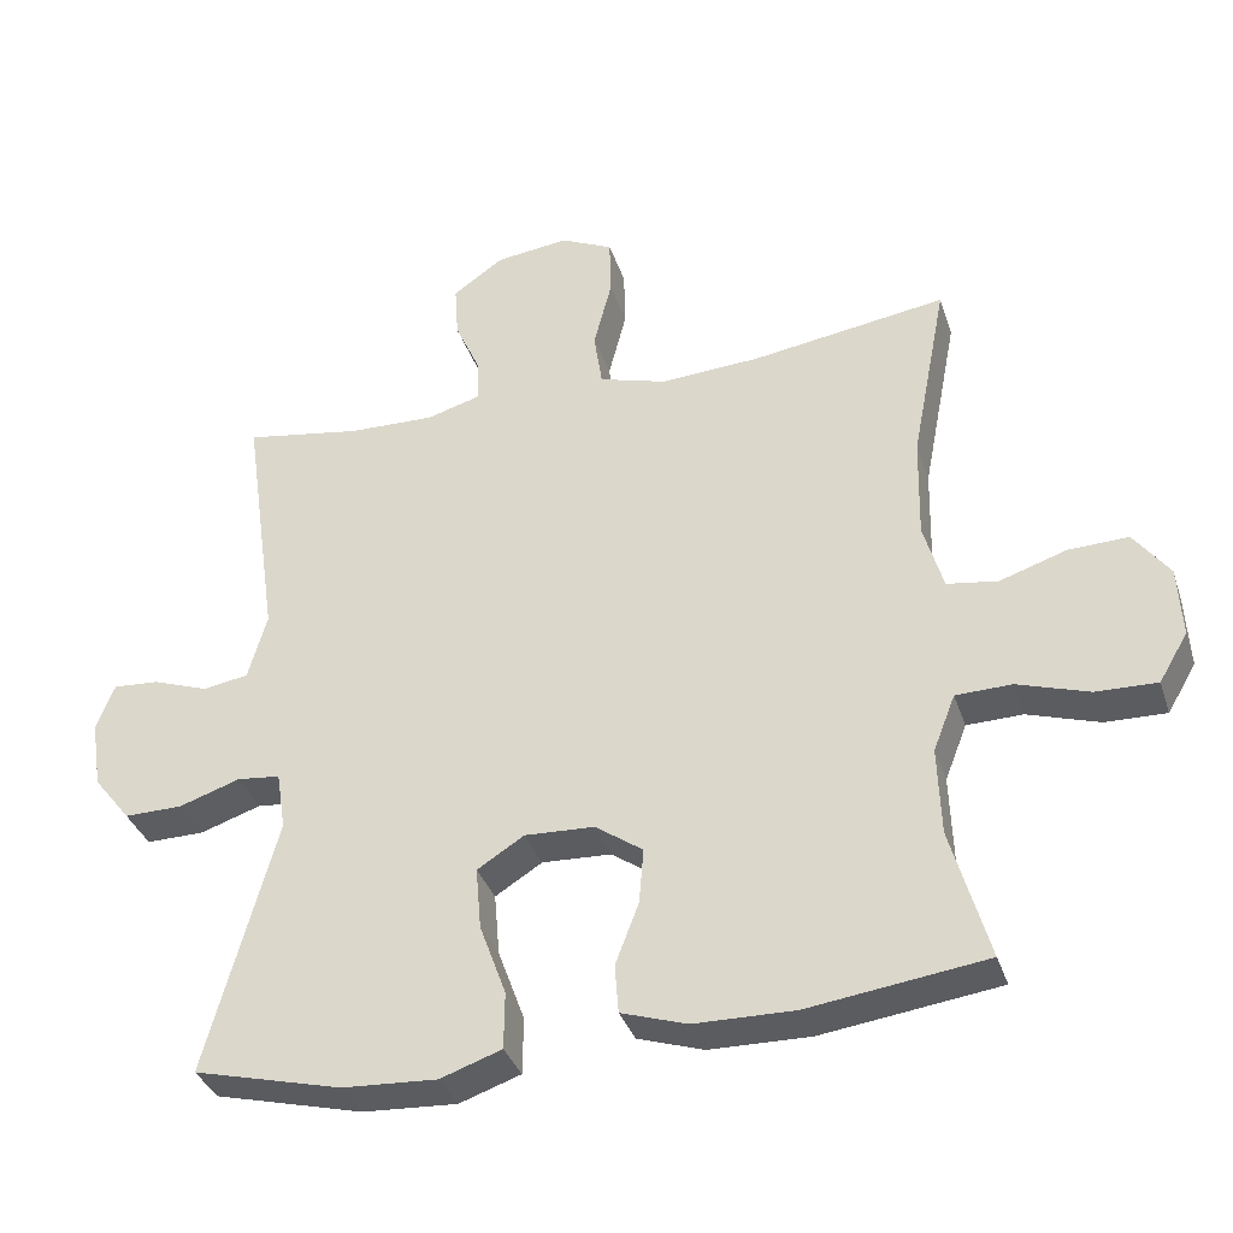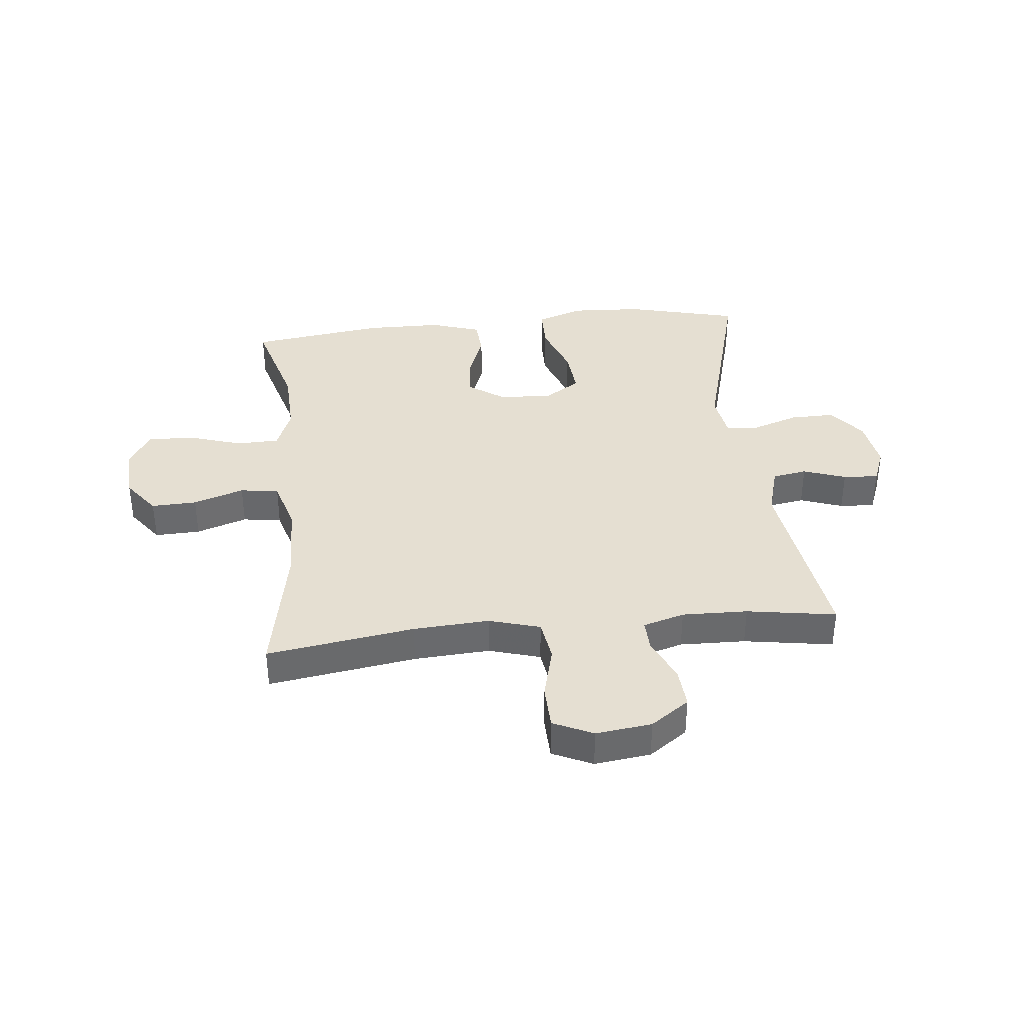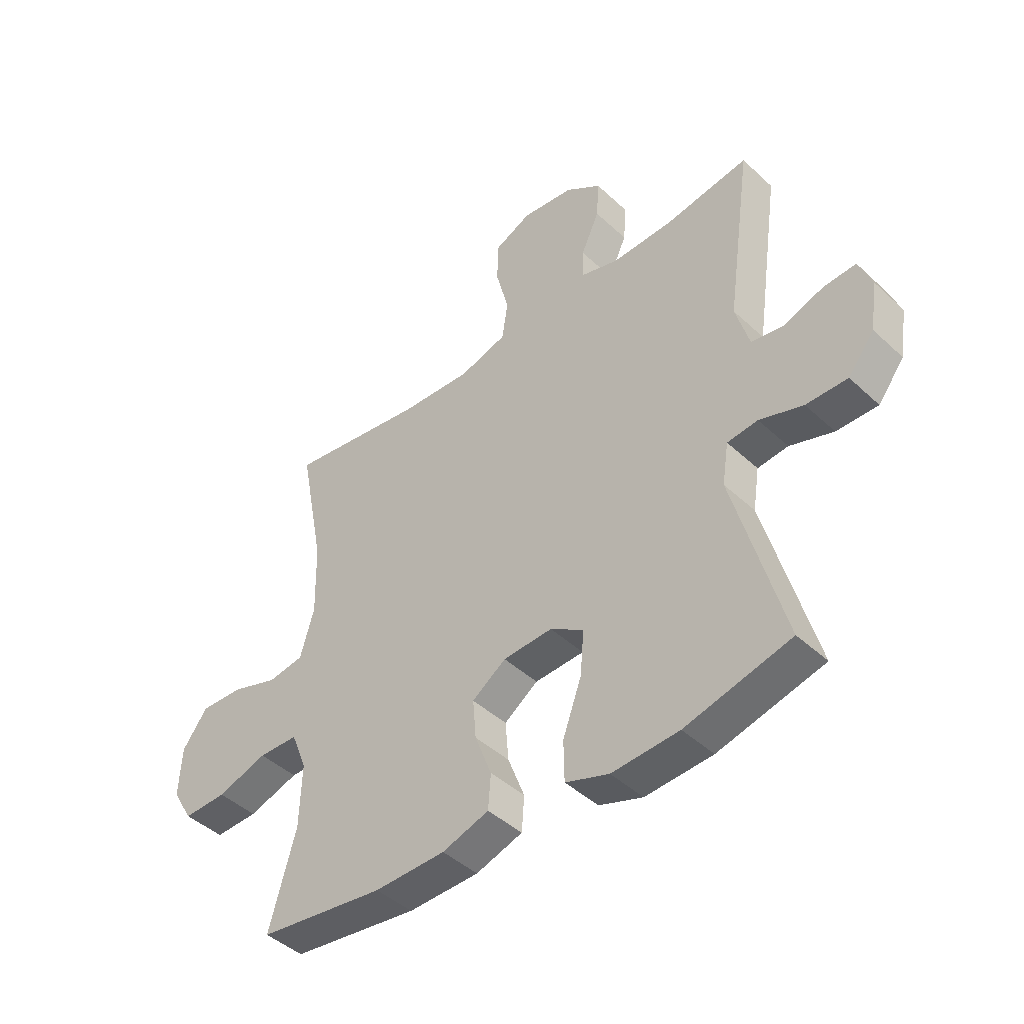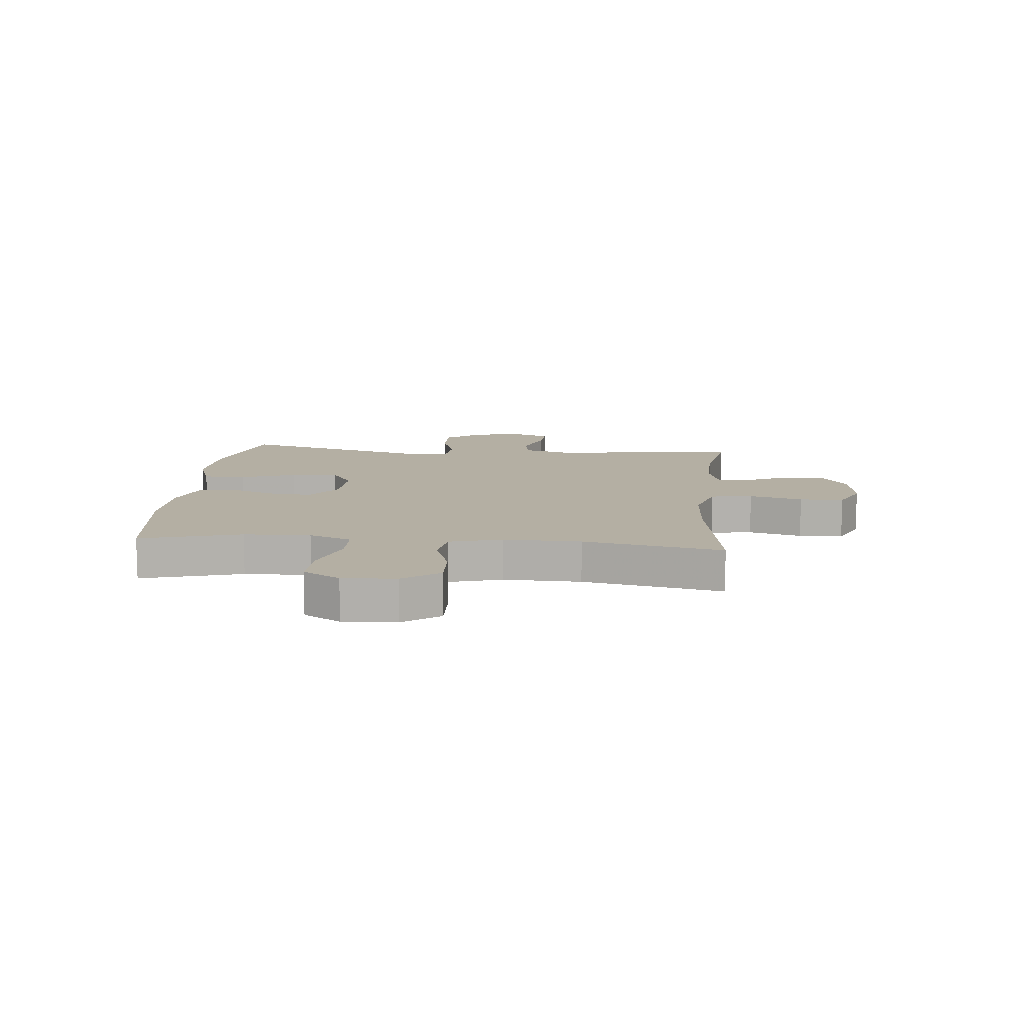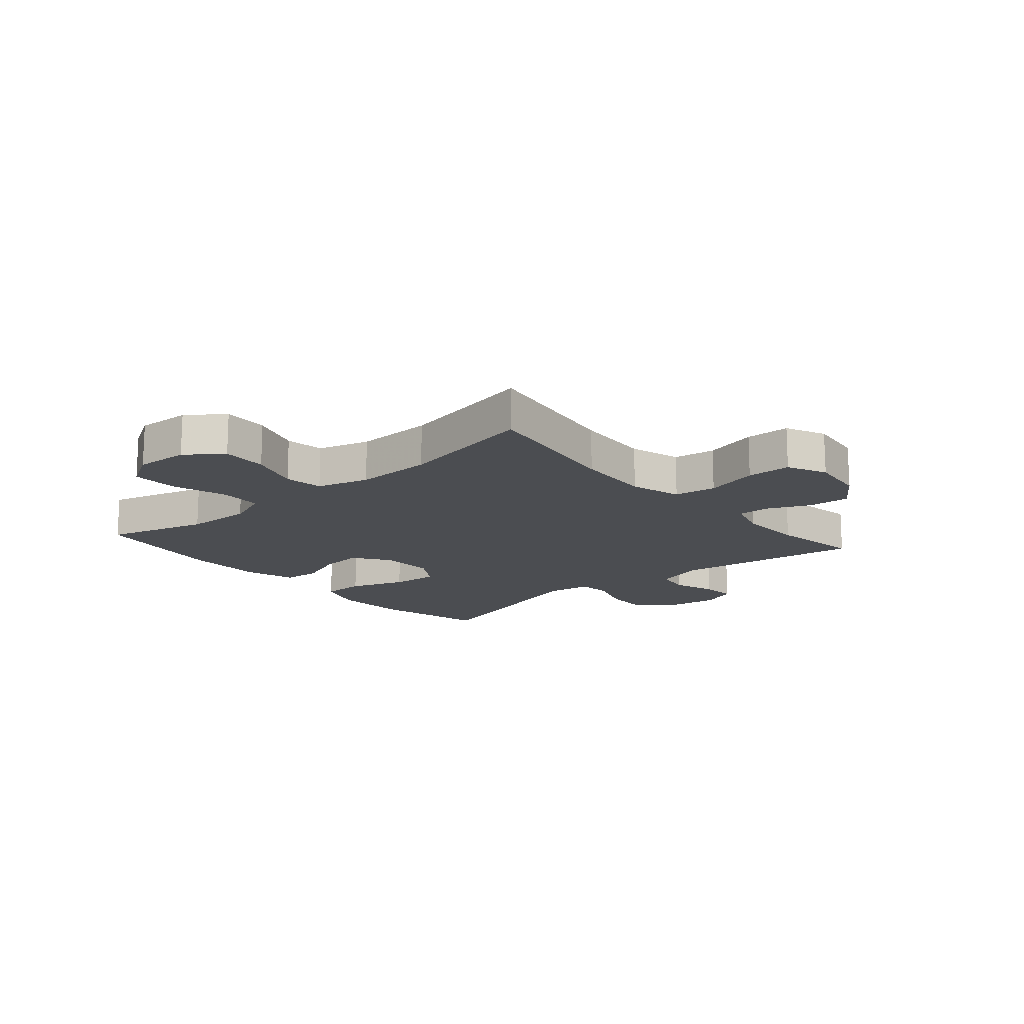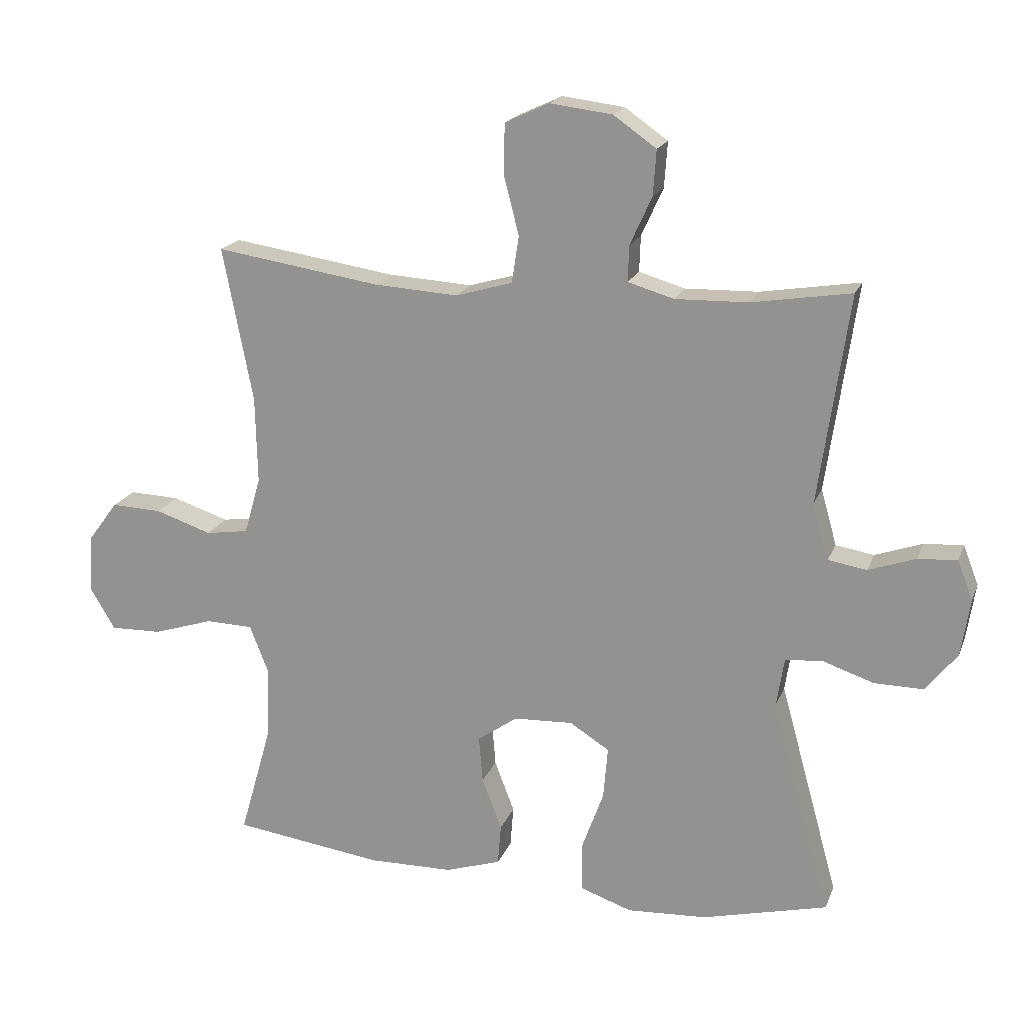
<metadata>
{"format":"obj","ext":"obj","renderer":"f3d","projection":"perspective","resolution":1024,"background":"white","views":[{"elev":-35.2,"azim":-162.8,"up":"+Z"},{"elev":37.4,"azim":-6.0,"up":"+Y"},{"elev":-44.2,"azim":42.8,"up":"+Z"},{"elev":11.2,"azim":-84.5,"up":"+Y"},{"elev":-15.7,"azim":-49.2,"up":"+Y"},{"elev":18.8,"azim":17.1,"up":"+Z"}]}
</metadata>
<code>
v 0.5 0.07 0.5
v 0.453 0.07 0.173
v 0.478 0.07 0.085
v 0.538 0.07 0.075
v 0.612 0.07 0.101
v 0.673 0.07 0.105
v 0.697 0.07 0.044
v 0.683 0.07 -0.046
v 0.634 0.07 -0.108
v 0.557 0.07 -0.107
v 0.476 0.07 -0.08
v 0.419 0.07 -0.086
v 0.407 0.07 -0.163
v 0.5 0.07 -0.5
v 0.304 0.07 -0.549
v 0.179 0.07 -0.556
v 0.098 0.07 -0.528
v 0.097 0.07 -0.453
v 0.132 0.07 -0.357
v 0.139 0.07 -0.275
v 0.077 0.07 -0.236
v -0.015 0.07 -0.24
v -0.078 0.07 -0.284
v -0.072 0.07 -0.357
v -0.041 0.07 -0.438
v -0.046 0.07 -0.502
v -0.133 0.07 -0.53
v -0.265 0.07 -0.532
v -0.5 0.07 -0.5
v -0.45 0.07 -0.325
v -0.446 0.07 -0.209
v -0.475 0.07 -0.135
v -0.549 0.07 -0.133
v -0.643 0.07 -0.163
v -0.724 0.07 -0.165
v -0.762 0.07 -0.101
v -0.757 0.07 -0.008
v -0.71 0.07 0.055
v -0.631 0.07 0.052
v -0.543 0.07 0.023
v -0.476 0.07 0.033
v -0.45 0.07 0.123
v -0.453 0.07 0.258
v -0.5 0.07 0.5
v -0.243 0.07 0.461
v -0.111 0.07 0.453
v -0.022 0.07 0.479
v -0.011 0.07 0.552
v -0.035 0.07 0.645
v -0.033 0.07 0.722
v 0.036 0.07 0.754
v 0.133 0.07 0.742
v 0.2 0.07 0.695
v 0.195 0.07 0.624
v 0.161 0.07 0.549
v 0.159 0.07 0.493
v 0.231 0.07 0.472
v 0.345 0.07 0.475
v 0.5 0 0.5
v 0.453 0 0.173
v 0.478 0 0.085
v 0.538 0 0.075
v 0.612 0 0.101
v 0.673 0 0.105
v 0.697 0 0.044
v 0.683 0 -0.046
v 0.634 0 -0.108
v 0.557 0 -0.107
v 0.476 0 -0.08
v 0.419 0 -0.086
v 0.407 0 -0.163
v 0.5 0 -0.5
v 0.304 0 -0.549
v 0.179 0 -0.556
v 0.098 0 -0.528
v 0.097 0 -0.453
v 0.132 0 -0.357
v 0.139 0 -0.275
v 0.077 0 -0.236
v -0.015 0 -0.24
v -0.078 0 -0.284
v -0.072 0 -0.357
v -0.041 0 -0.438
v -0.046 0 -0.502
v -0.133 0 -0.53
v -0.265 0 -0.532
v -0.5 0 -0.5
v -0.45 0 -0.325
v -0.446 0 -0.209
v -0.475 0 -0.135
v -0.549 0 -0.133
v -0.643 0 -0.163
v -0.724 0 -0.165
v -0.762 0 -0.101
v -0.757 0 -0.008
v -0.71 0 0.055
v -0.631 0 0.052
v -0.543 0 0.023
v -0.476 0 0.033
v -0.45 0 0.123
v -0.453 0 0.258
v -0.5 0 0.5
v -0.243 0 0.461
v -0.111 0 0.453
v -0.022 0 0.479
v -0.011 0 0.552
v -0.035 0 0.645
v -0.033 0 0.722
v 0.036 0 0.754
v 0.133 0 0.742
v 0.2 0 0.695
v 0.195 0 0.624
v 0.161 0 0.549
v 0.159 0 0.493
v 0.231 0 0.472
v 0.345 0 0.475
f 53 54 55
f 52 53 55
f 51 52 55
f 50 51 55
f 49 50 55
f 48 49 55
f 47 48 55 56
f 46 47 56 57
f 43 44 45
f 42 43 45 46
f 46 57 58
f 42 46 58
f 41 42 58
f 38 39 40
f 37 38 40
f 36 37 40
f 35 36 40
f 34 35 40
f 33 34 40
f 32 33 40 41
f 28 29 30
f 27 28 30
f 26 27 30
f 25 26 30
f 24 25 30
f 23 24 30 31
f 58 1 2
f 41 58 2
f 32 41 2
f 31 32 2
f 23 31 2
f 22 23 2
f 17 18 19
f 16 17 19
f 15 16 19
f 14 15 19
f 13 14 19
f 12 13 19 20
f 9 10 11
f 8 9 11
f 7 8 11
f 6 7 11
f 5 6 11
f 4 5 11
f 3 4 11 12
f 2 3 12
f 22 2 12
f 21 22 12
f 12 20 21
f 113 112 111
f 113 111 110
f 113 110 109
f 113 109 108
f 113 108 107
f 113 107 106
f 114 113 106 105
f 115 114 105 104
f 103 102 101
f 104 103 101 100
f 116 115 104
f 116 104 100
f 116 100 99
f 98 97 96
f 98 96 95
f 98 95 94
f 98 94 93
f 98 93 92
f 98 92 91
f 99 98 91 90
f 88 87 86
f 88 86 85
f 88 85 84
f 88 84 83
f 88 83 82
f 89 88 82 81
f 60 59 116
f 60 116 99
f 60 99 90
f 60 90 89
f 60 89 81
f 60 81 80
f 77 76 75
f 77 75 74
f 77 74 73
f 77 73 72
f 77 72 71
f 78 77 71 70
f 69 68 67
f 69 67 66
f 69 66 65
f 69 65 64
f 69 64 63
f 69 63 62
f 70 69 62 61
f 70 61 60
f 70 60 80
f 70 80 79
f 79 78 70
f 1 59 60 2
f 2 60 61 3
f 3 61 62 4
f 4 62 63 5
f 5 63 64 6
f 6 64 65 7
f 7 65 66 8
f 8 66 67 9
f 9 67 68 10
f 10 68 69 11
f 11 69 70 12
f 12 70 71 13
f 13 71 72 14
f 14 72 73 15
f 15 73 74 16
f 16 74 75 17
f 17 75 76 18
f 18 76 77 19
f 19 77 78 20
f 20 78 79 21
f 21 79 80 22
f 22 80 81 23
f 23 81 82 24
f 24 82 83 25
f 25 83 84 26
f 26 84 85 27
f 27 85 86 28
f 28 86 87 29
f 29 87 88 30
f 30 88 89 31
f 31 89 90 32
f 32 90 91 33
f 33 91 92 34
f 34 92 93 35
f 35 93 94 36
f 36 94 95 37
f 37 95 96 38
f 38 96 97 39
f 39 97 98 40
f 40 98 99 41
f 41 99 100 42
f 42 100 101 43
f 43 101 102 44
f 44 102 103 45
f 45 103 104 46
f 46 104 105 47
f 47 105 106 48
f 48 106 107 49
f 49 107 108 50
f 50 108 109 51
f 51 109 110 52
f 52 110 111 53
f 53 111 112 54
f 54 112 113 55
f 55 113 114 56
f 56 114 115 57
f 57 115 116 58
f 58 116 59 1

</code>
